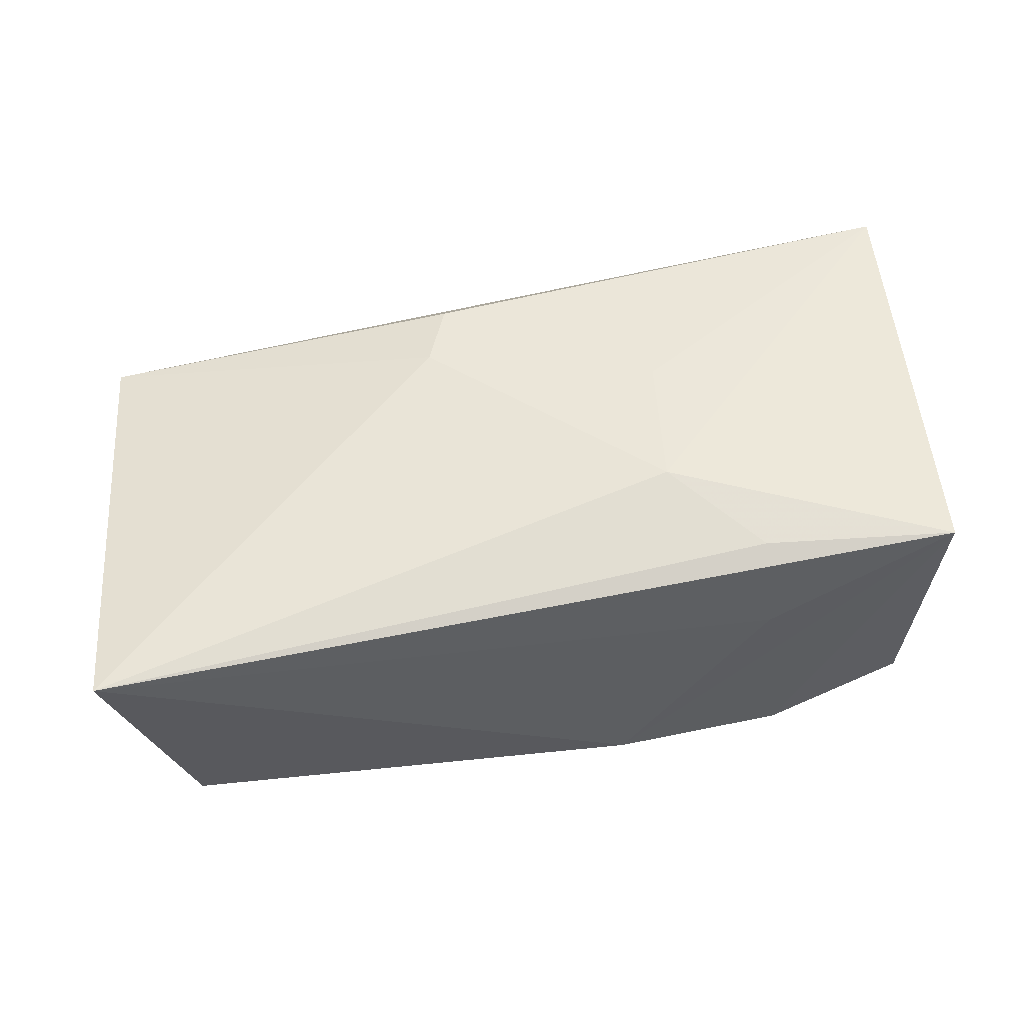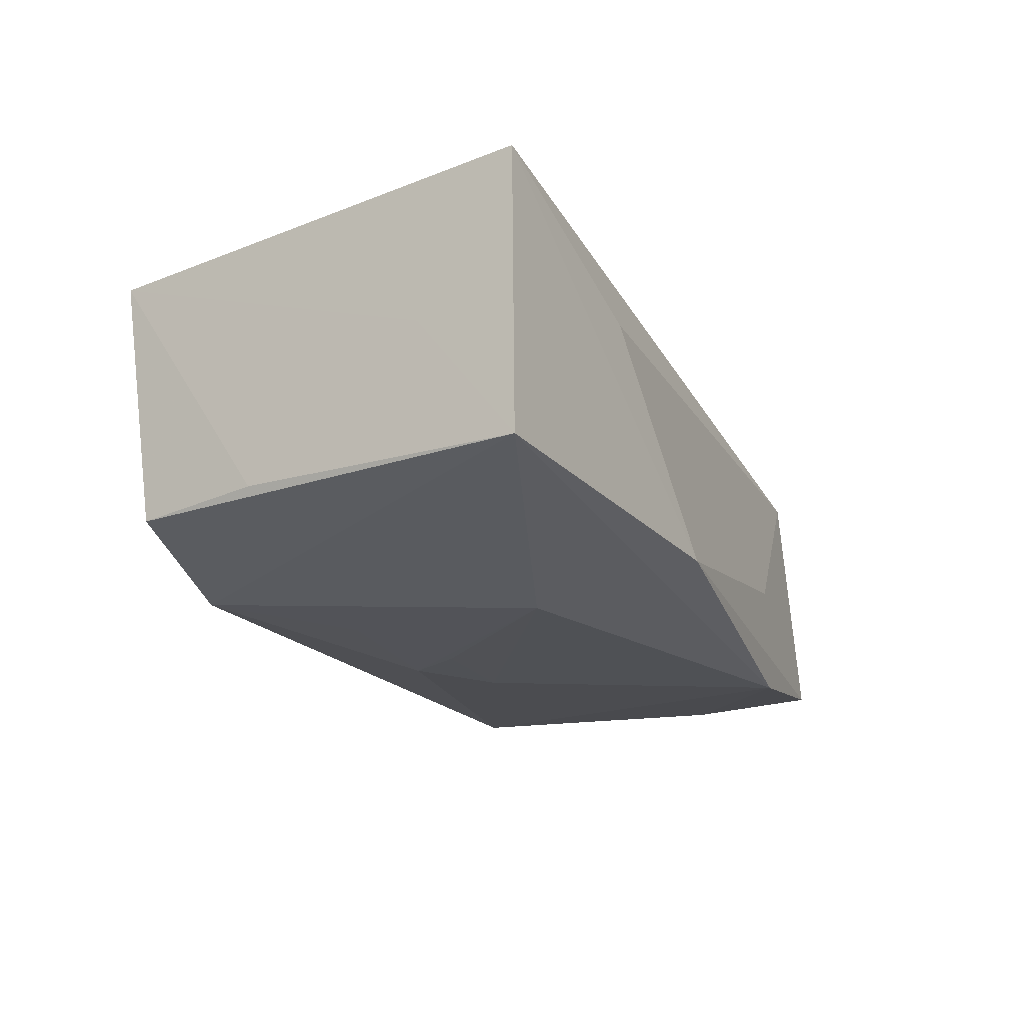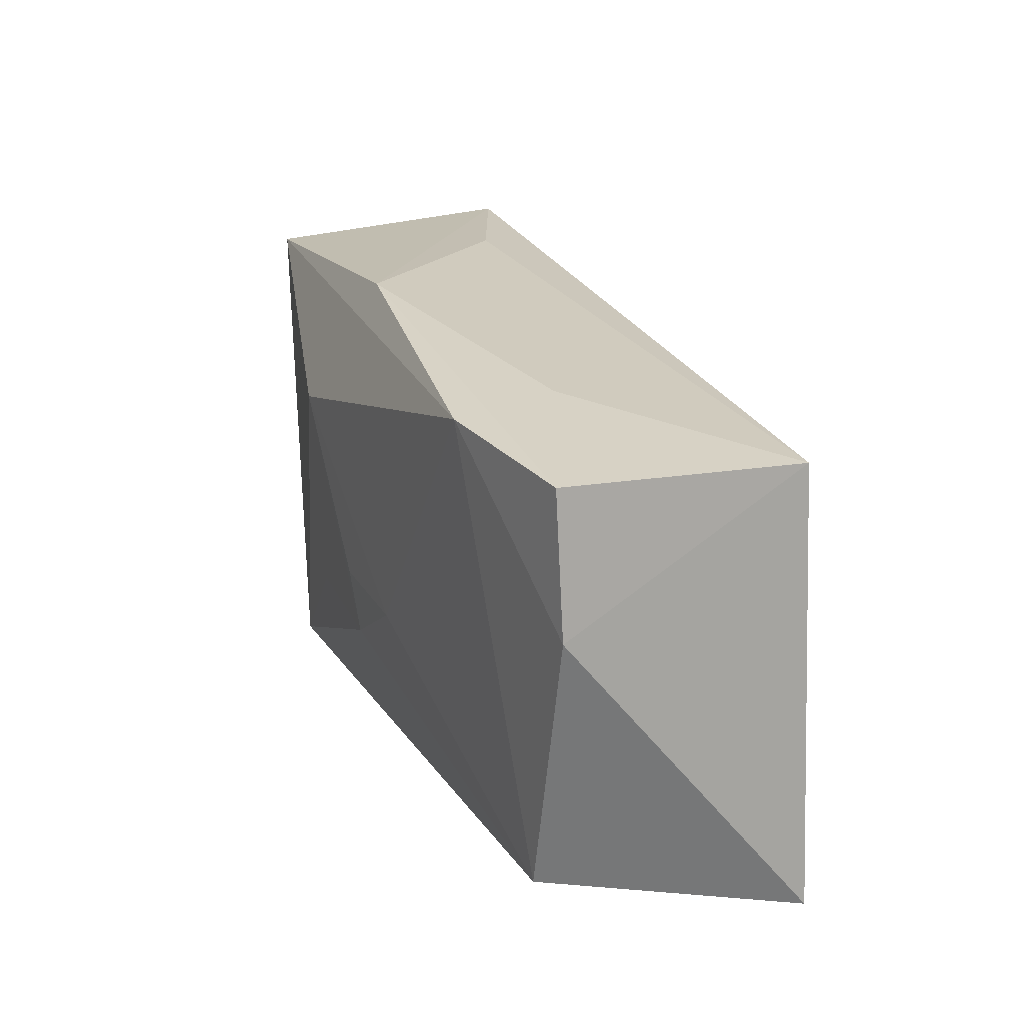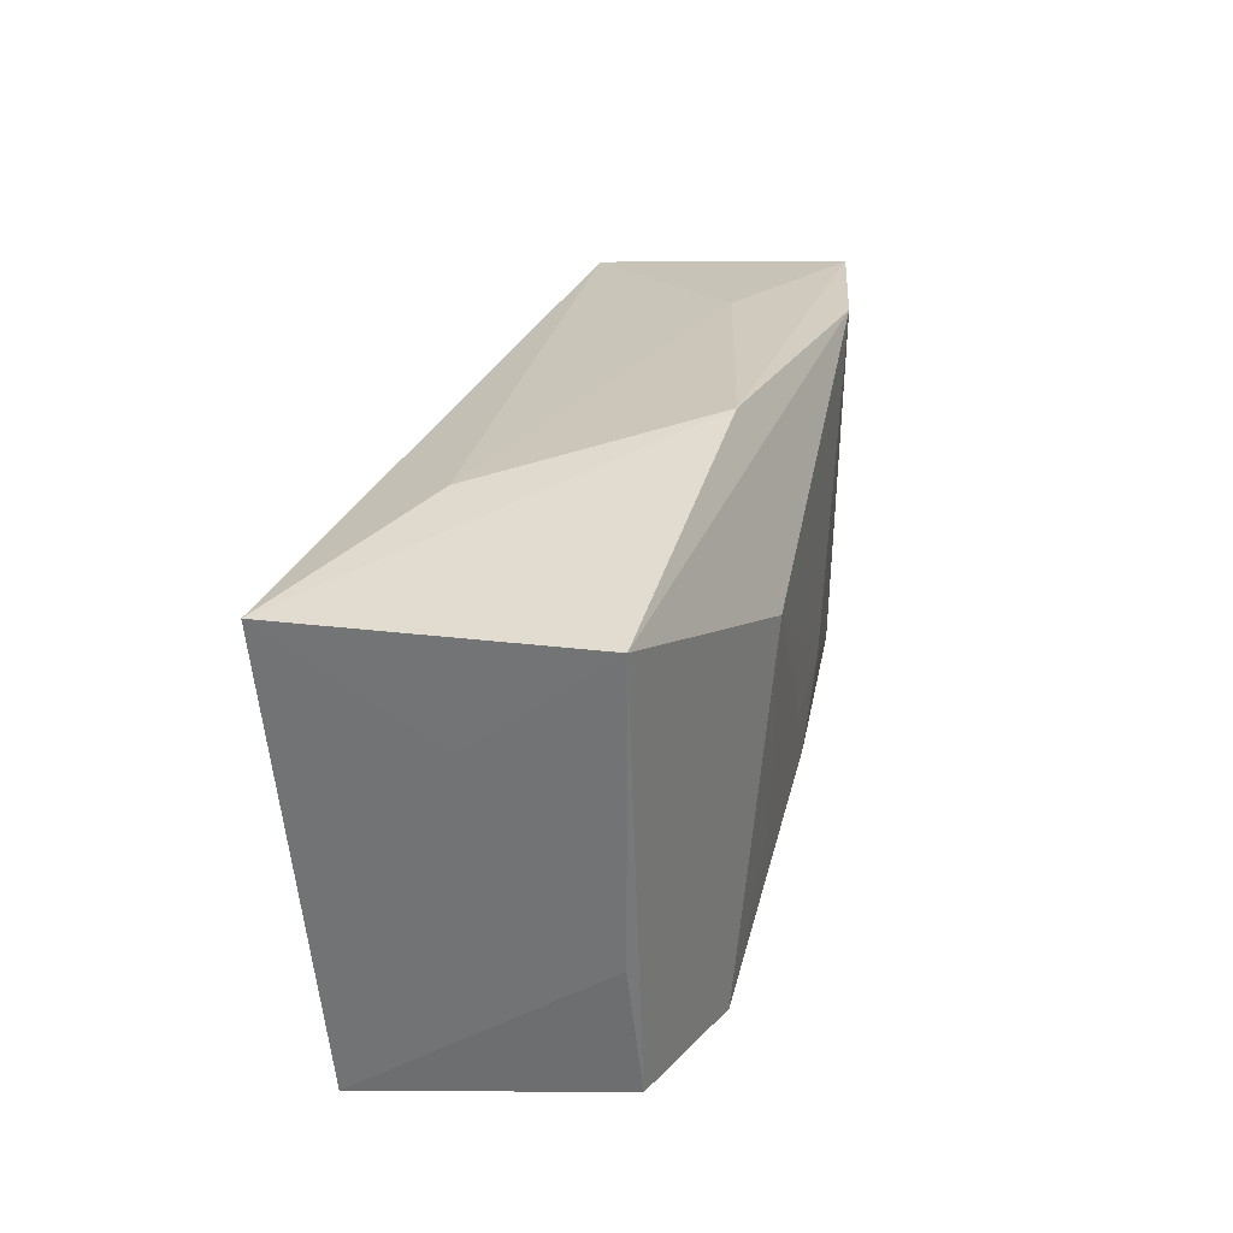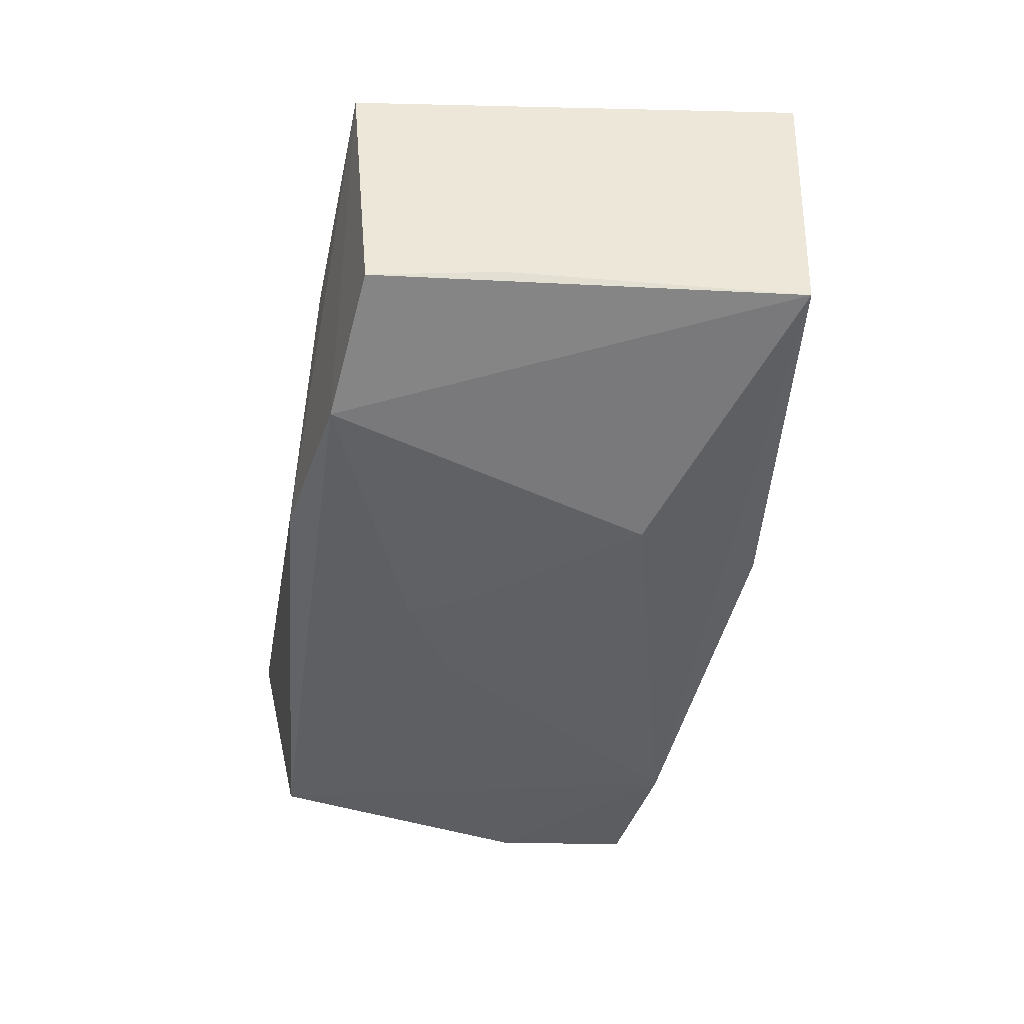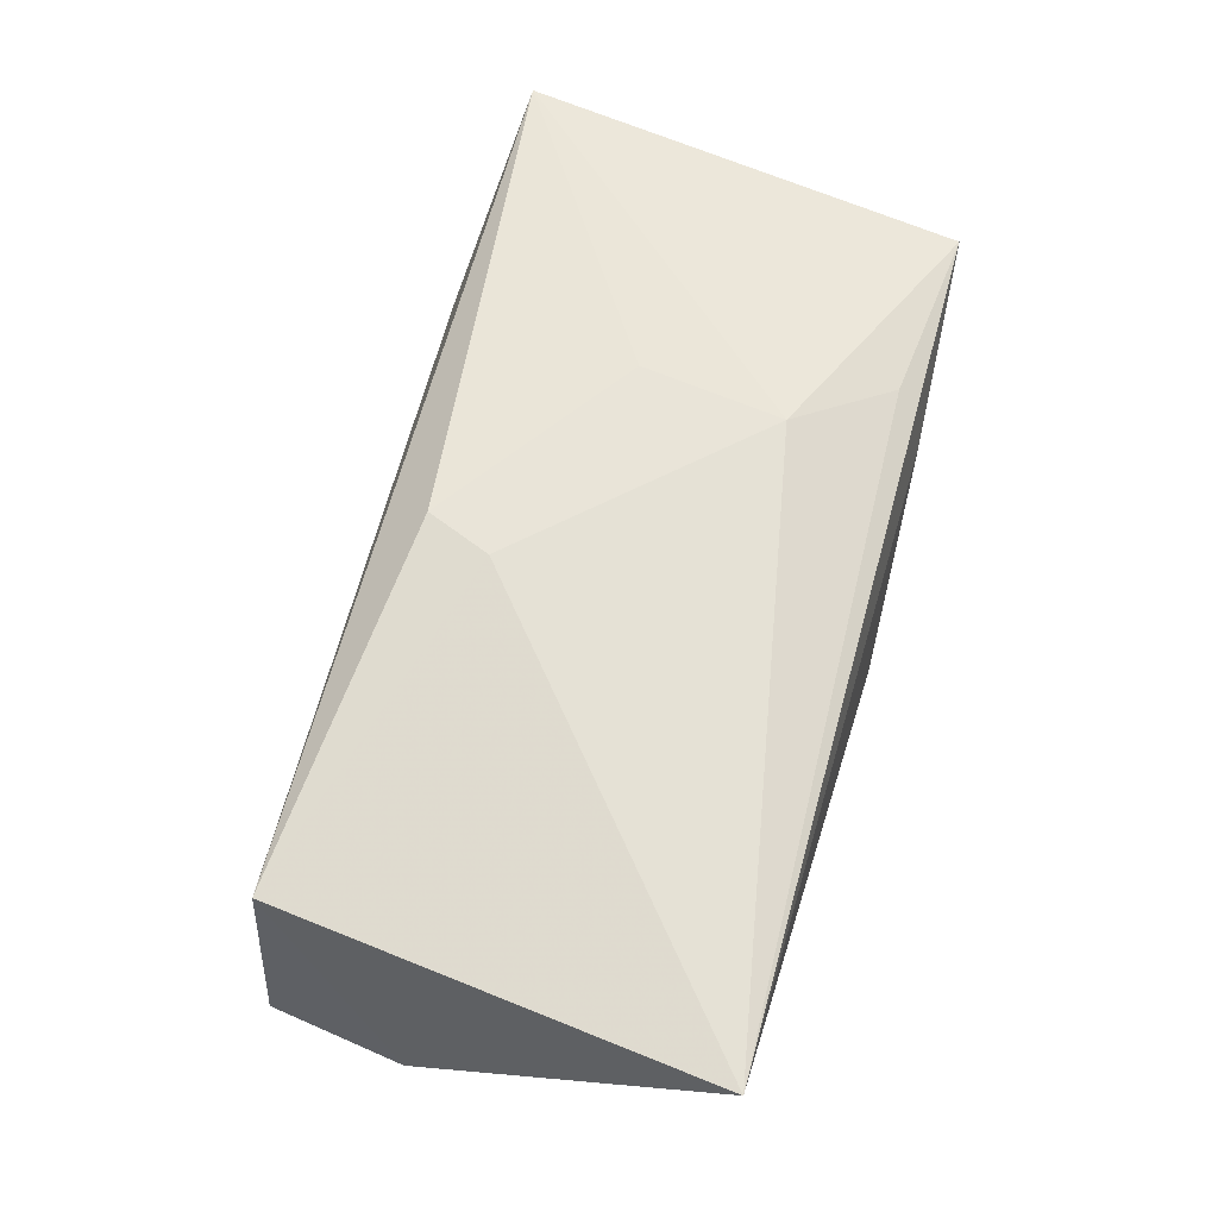
<metadata>
{"format":"obj","ext":"obj","renderer":"f3d","projection":"perspective","resolution":1024,"background":"white","views":[{"elev":47.9,"azim":-10.4,"up":"+Z"},{"elev":-19.8,"azim":115.1,"up":"+Z"},{"elev":22.5,"azim":-113.9,"up":"+Y"},{"elev":27.7,"azim":102.2,"up":"+Y"},{"elev":-44.1,"azim":80.2,"up":"+Z"},{"elev":59.0,"azim":-73.5,"up":"+Z"}]}
</metadata>
<code>
v 0.01944 -0.02108 0.00476
v -0.005 0.01397 0.01535
v 0.03621 -0.02008 0.01232
v 0.02215 -0.01917 -0.0134
v 0.03601 -0.006611 -0.00853
v 0.02143 0.02117 0.006943
v 0.01384 0.009733 -0.01514
v 0.01153 -0.01077 0.01532
v 0.01899 -0.01862 0.01275
v 0.006716 0.02237 -0.01039
v -0.03732 0.01695 0.00949
v -0.02123 0.01992 -0.005225
v -0.04143 -0.02145 0.009063
v -0.007282 -0.004653 -0.01536
v 0.03833 0.01898 -0.009033
v -0.02301 0.01943 -0.01485
v 0.006235 -0.02145 -0.01122
v 0.03453 -0.01785 -0.009475
v 9.907e-05 -0.009412 -0.01536
v 0.04 0.01954 0.0152
v -0.03764 0.01852 -0.0127
v 0.01257 -0.009288 -0.01449
v 0.002698 -0.004417 -0.01536
v 0.03834 0.01029 0.002261
v -0.03929 0.00632 -0.01277
v -0.0344 -0.01764 -0.01293
v -0.007383 0.008152 0.01527
v 0.01321 0.002035 0.01554
f 7 19 23
f 7 15 4
f 4 15 18
f 17 4 3
f 3 4 18
f 17 13 26
f 26 4 17
f 19 4 26
f 20 15 10
f 20 10 6
f 20 6 11
f 11 13 27
f 27 2 11
f 11 2 20
f 22 19 7
f 7 4 22
f 22 4 19
f 1 13 17
f 17 3 1
f 1 3 13
f 24 15 20
f 20 3 24
f 18 15 5
f 5 3 18
f 15 24 5
f 5 24 3
f 8 3 20
f 27 13 8
f 19 26 14
f 14 23 19
f 7 23 14
f 21 10 16
f 7 14 16
f 16 15 7
f 16 10 15
f 16 14 26
f 12 6 10
f 12 11 6
f 12 10 21
f 21 11 12
f 28 2 27
f 27 8 28
f 20 2 28
f 28 8 20
f 13 3 9
f 9 8 13
f 3 8 9
f 21 16 25
f 25 16 26
f 25 26 13
f 25 11 21
f 13 11 25

</code>
